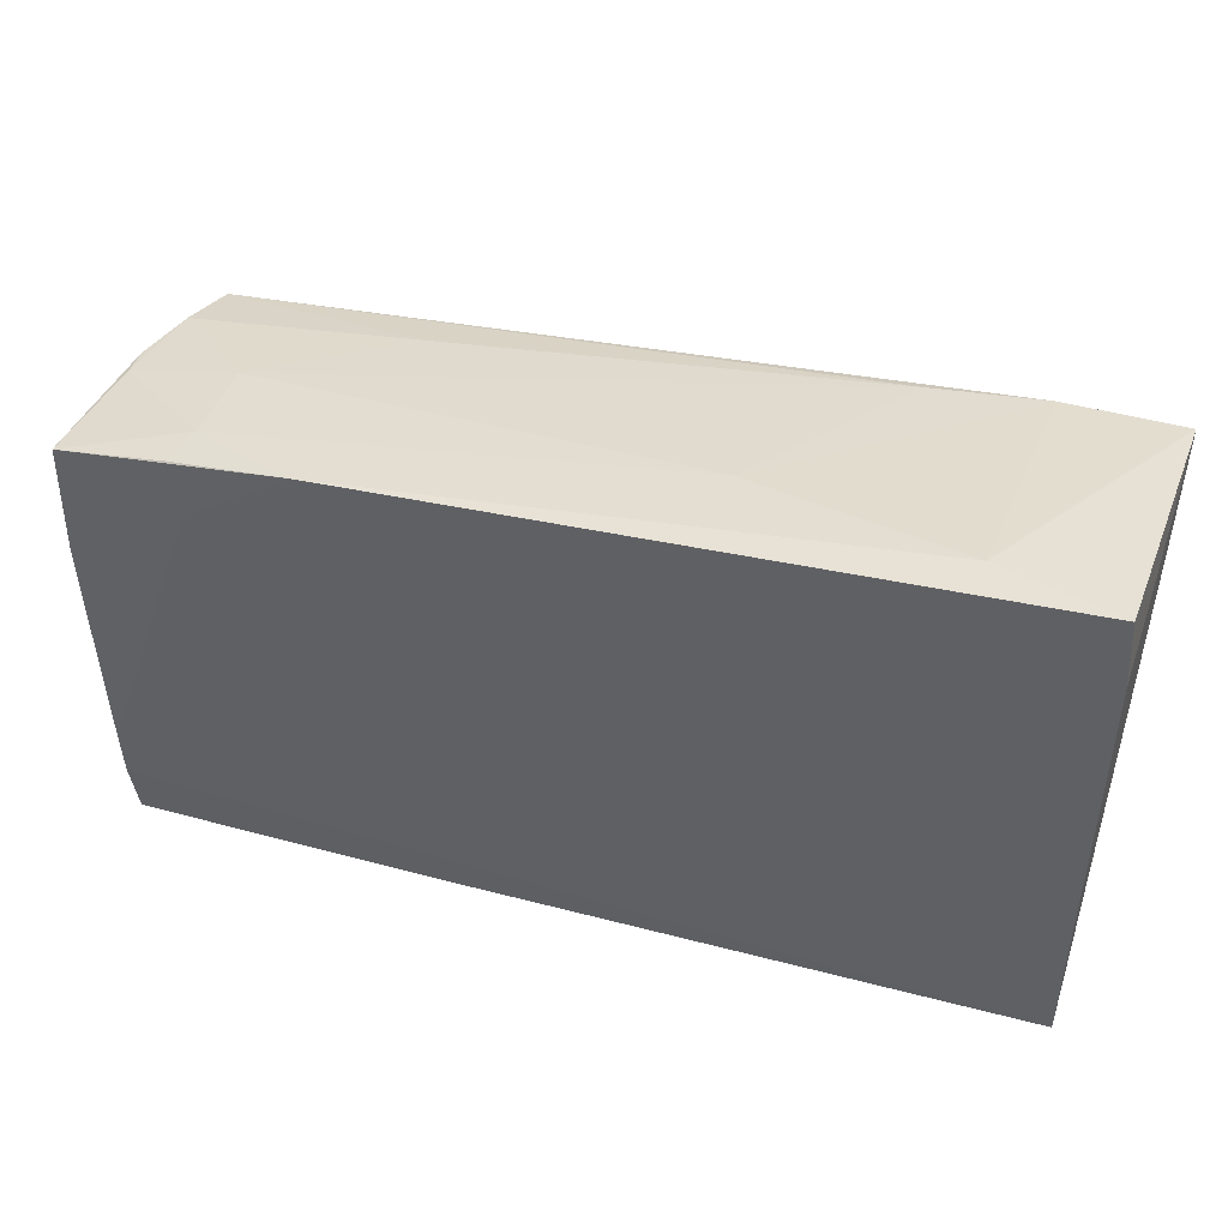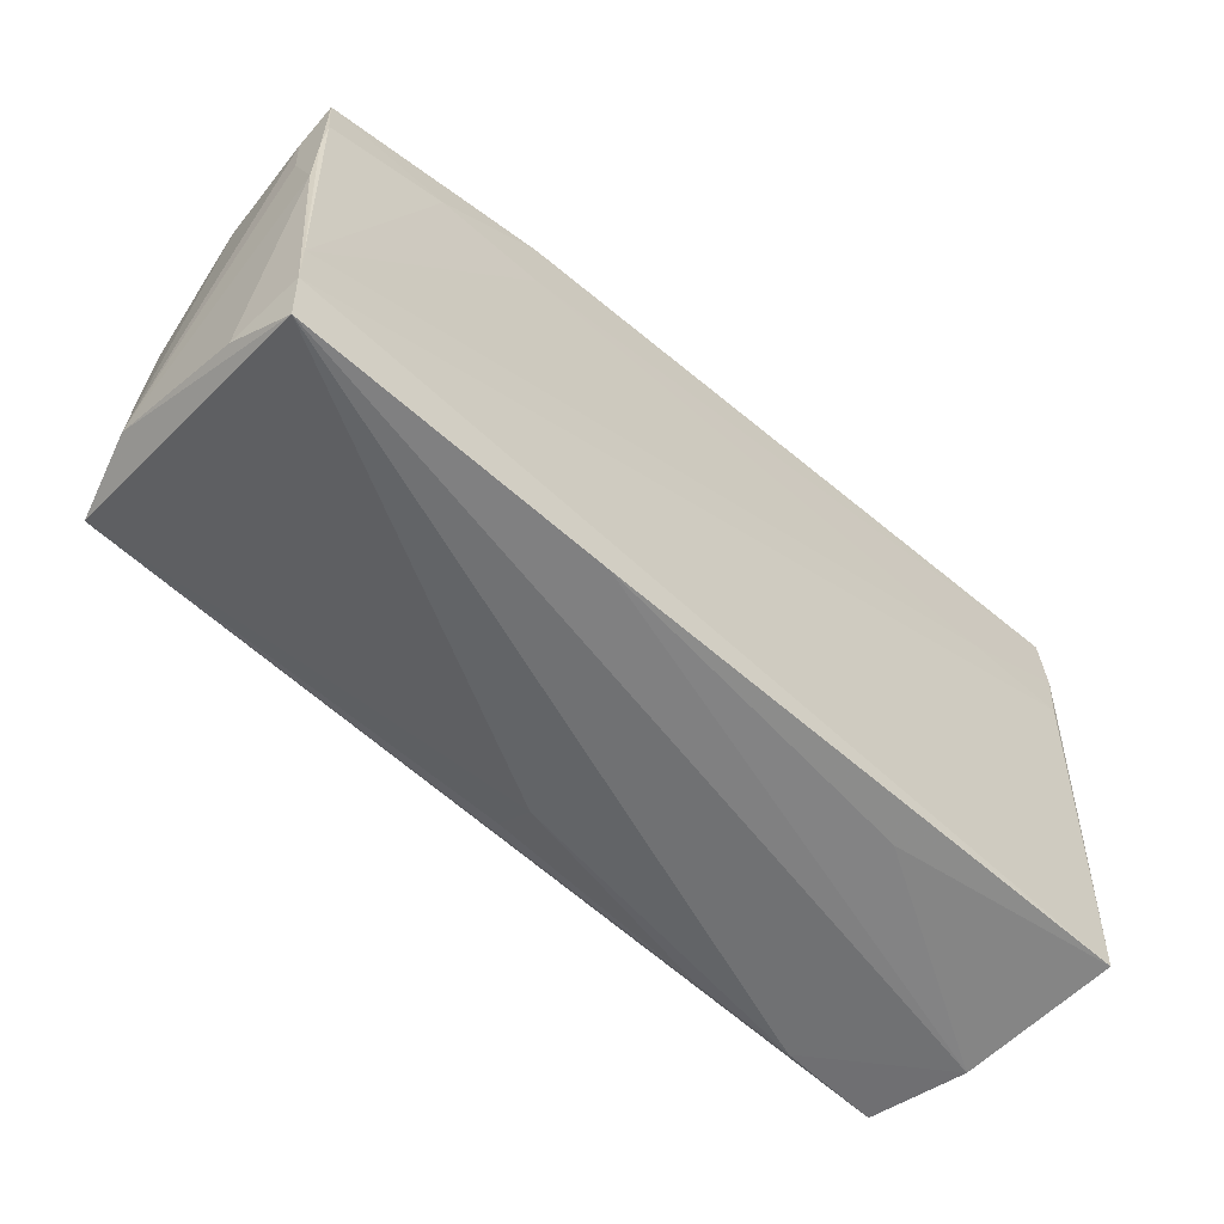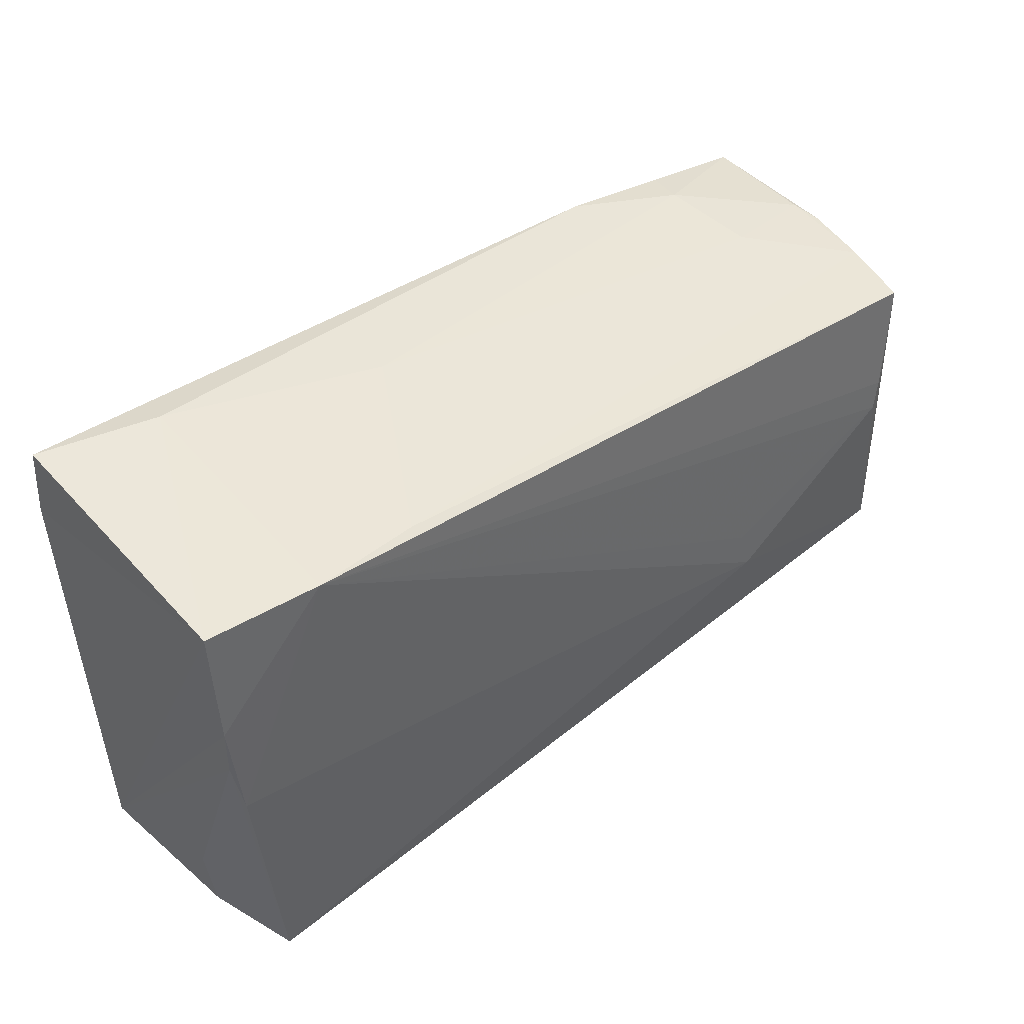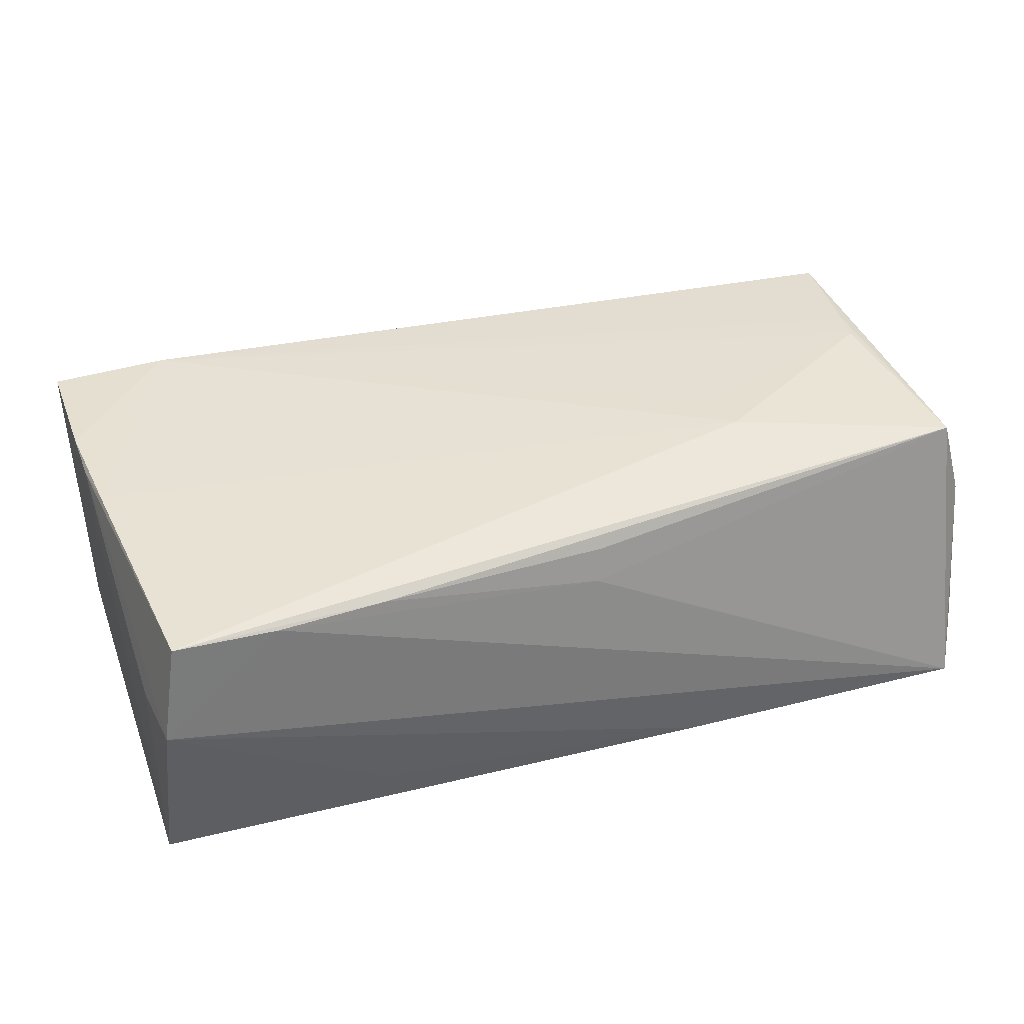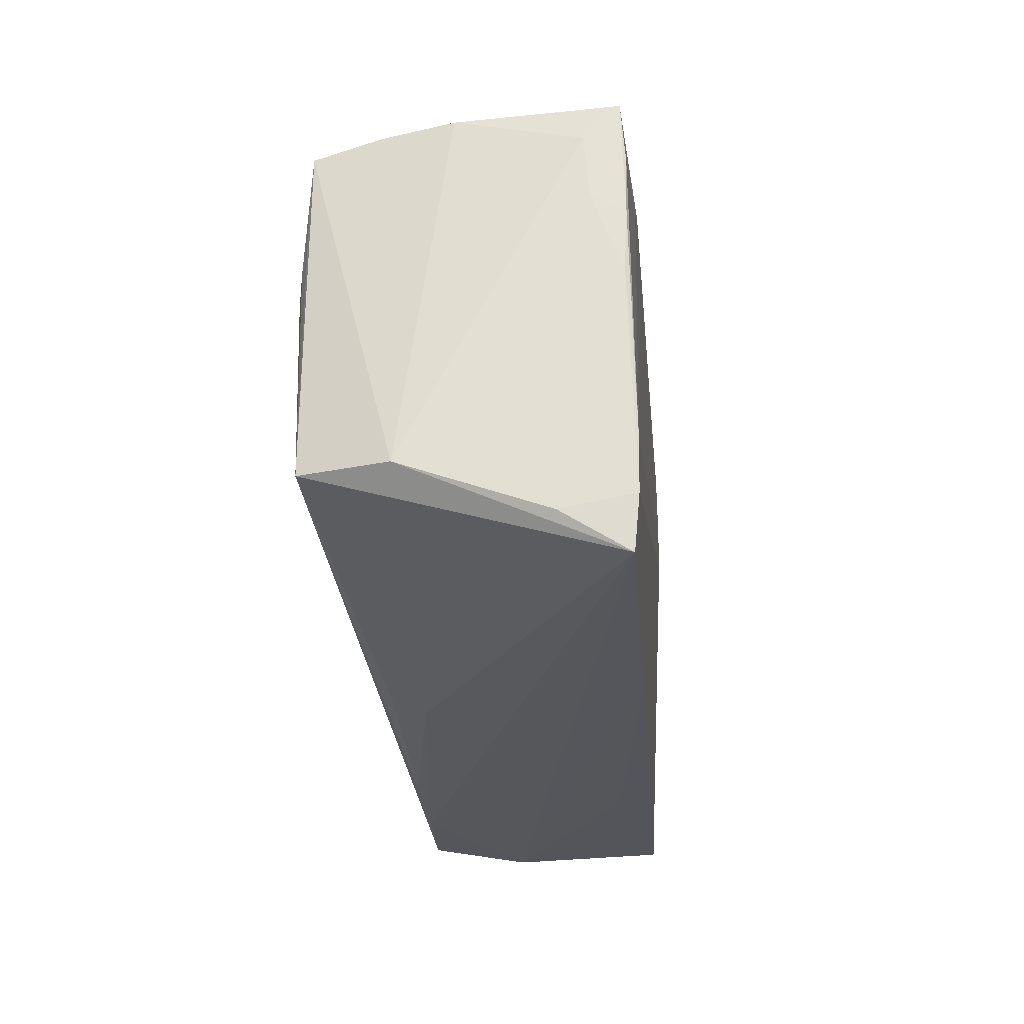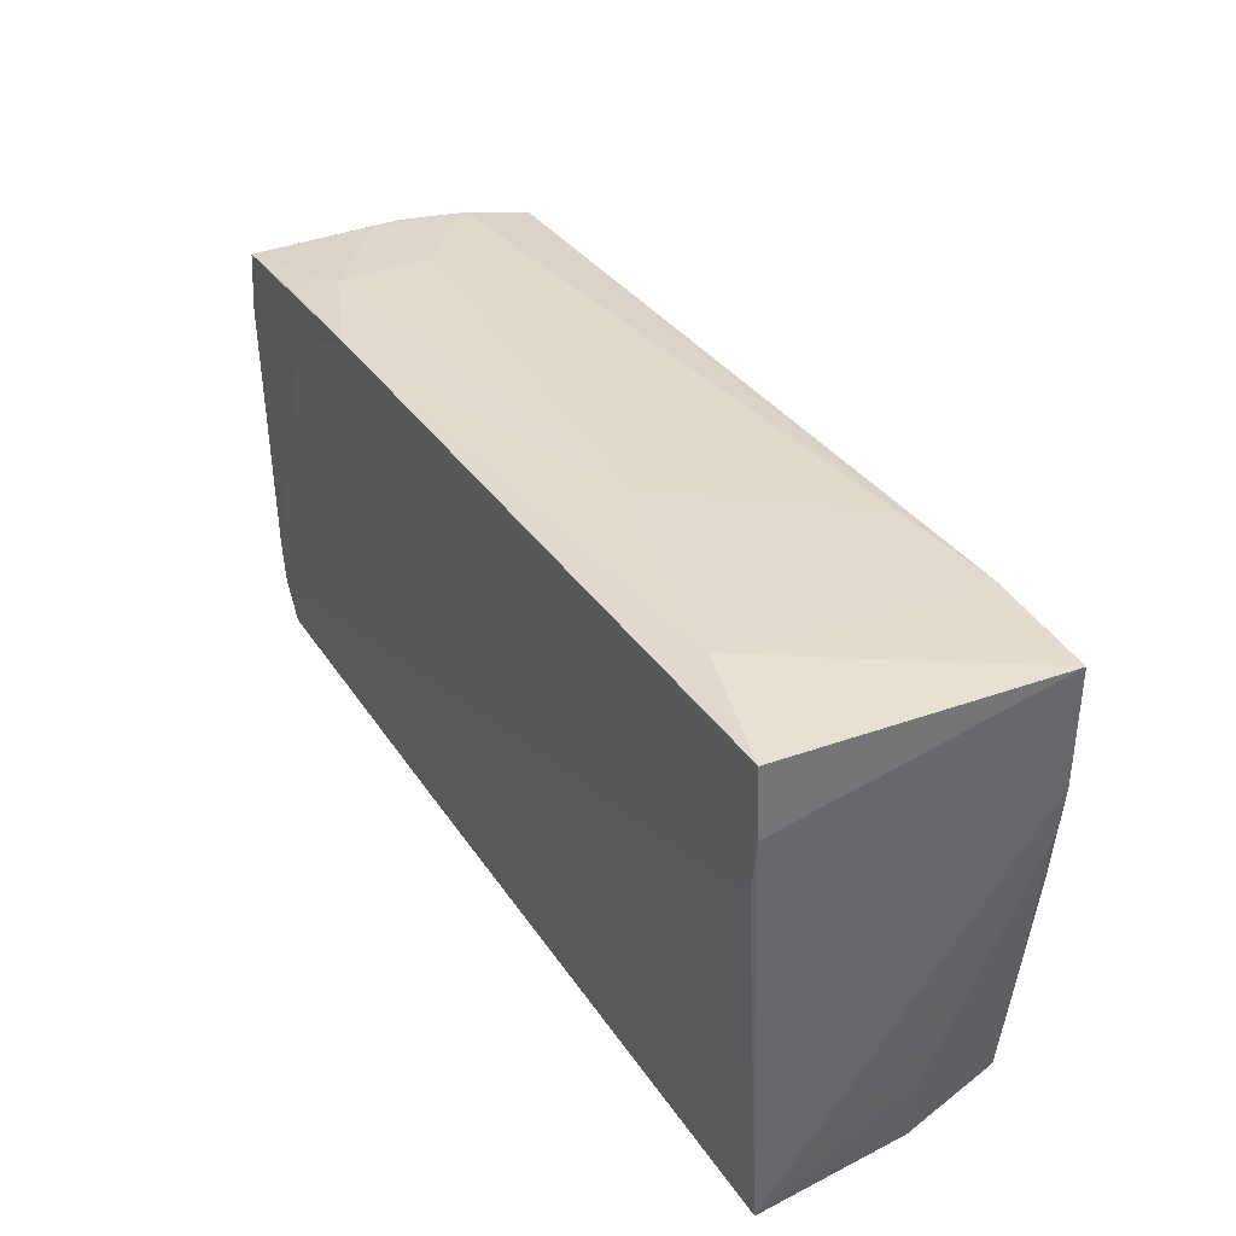
<metadata>
{"format":"obj","ext":"obj","renderer":"f3d","projection":"perspective","resolution":1024,"background":"white","views":[{"elev":42.7,"azim":-160.7,"up":"+Y"},{"elev":-60.0,"azim":138.7,"up":"+Y"},{"elev":44.0,"azim":-41.4,"up":"+Y"},{"elev":39.6,"azim":-18.7,"up":"+Z"},{"elev":-26.3,"azim":95.9,"up":"+Y"},{"elev":39.5,"azim":-119.1,"up":"+Y"}]}
</metadata>
<code>
v 0.02807 0.02637 -0.01875
v 0.05594 -0.02767 -0.01024
v -0.0558 -0.007965 0.01196
v 0.05658 0.00817 -0.01839
v -0.05233 -0.03046 0.0166
v 0.02567 -0.007708 0.0187
v 0.02771 0.01735 -0.01891
v 0.02709 -0.01331 0.01891
v 0.05501 -0.01959 -0.01891
v -0.05563 0.0004368 0.01673
v 0.0428 0.0243 -0.01817
v 0.05657 0.02208 -0.01798
v 0.05125 0.001157 0.01851
v 0.0427 0.02375 -0.001284
v 0.05726 -0.02198 0.006666
v -0.015 0.02925 -0.006797
v 0.05592 0.02175 0.0007881
v 0.002569 -0.0275 0.01489
v -0.02763 -0.03181 -0.01213
v -0.04239 0.01638 -0.01835
v -0.05471 -0.03206 0.004031
v 0.05633 0.01478 -0.01853
v -0.05664 0.03206 -0.01813
v 0.05478 -0.02562 -0.01878
v -0.04199 0.03194 -0.01421
v 0.0565 0.0002446 -0.01803
v 0.05318 0.01417 0.01757
v 0.04127 0.01801 -0.01891
v -0.05694 0.01391 0.01654
v 0.05535 0.02222 -0.002988
v 0.05433 -0.02163 0.01726
v 0.001668 -0.02884 0.01083
v 0.05197 0.005152 0.01829
v -0.05575 -0.02317 0.003711
v -0.05636 0.01655 -0.01813
v -0.02891 0.02756 0.01574
v -0.05726 0.02921 0.01595
v -0.04273 0.02839 0.01687
v -0.03956 -0.03029 0.01594
v -0.05547 -0.03136 -0.004098
v 0.04166 0.02486 -0.01325
v -0.05647 -0.03092 -0.01571
v 0.05411 -0.03206 -0.01811
v 0.05455 0.02117 0.009167
v 0.05365 0.01937 0.01721
v 0.05544 -0.01323 -0.01871
v 0.01544 -0.03204 -0.01723
v -0.02614 -0.02943 0.01591
v 0.05701 0.009832 -0.01449
v -0.05667 0.007194 0.016
v 0.02626 0.02335 0.01136
v -0.05714 0.02371 -0.01818
v 0.05707 0.01764 -0.01378
f 25 23 37
f 1 23 25
f 7 23 1
f 10 50 5
f 21 5 3
f 3 50 21
f 5 50 3
f 50 10 29
f 50 29 42
f 42 29 37
f 43 32 39
f 21 43 39
f 39 5 21
f 15 43 2
f 21 50 34
f 50 42 34
f 47 43 21
f 47 42 43
f 31 43 15
f 31 32 43
f 45 31 15
f 16 36 14
f 1 25 16
f 1 16 41
f 41 16 14
f 40 42 21
f 21 34 40
f 40 34 42
f 21 42 19
f 19 47 21
f 42 47 19
f 52 35 42
f 37 23 52
f 52 42 37
f 5 31 8
f 8 31 13
f 8 10 5
f 5 39 48
f 48 31 5
f 48 39 32
f 14 36 51
f 51 44 14
f 36 45 51
f 51 45 44
f 53 12 17
f 15 53 17
f 17 45 15
f 44 45 17
f 38 45 36
f 37 29 38
f 38 25 37
f 38 29 10
f 10 8 38
f 38 16 25
f 36 16 38
f 31 45 27
f 11 12 1
f 1 41 11
f 11 41 12
f 1 12 28
f 12 22 28
f 28 7 1
f 15 2 26
f 35 52 20
f 23 7 20
f 20 52 23
f 32 31 18
f 18 48 32
f 31 48 18
f 30 41 14
f 14 44 30
f 44 17 30
f 12 41 30
f 30 17 12
f 33 38 13
f 45 38 33
f 33 27 45
f 13 31 33
f 31 27 33
f 6 8 13
f 13 38 6
f 6 38 8
f 9 28 22
f 7 28 9
f 9 20 7
f 49 53 15
f 15 26 49
f 4 9 22
f 4 22 12
f 4 49 26
f 4 12 53
f 53 49 4
f 24 26 2
f 24 9 26
f 24 2 43
f 43 42 24
f 42 35 24
f 35 20 24
f 20 9 24
f 26 9 46
f 46 4 26
f 9 4 46

</code>
